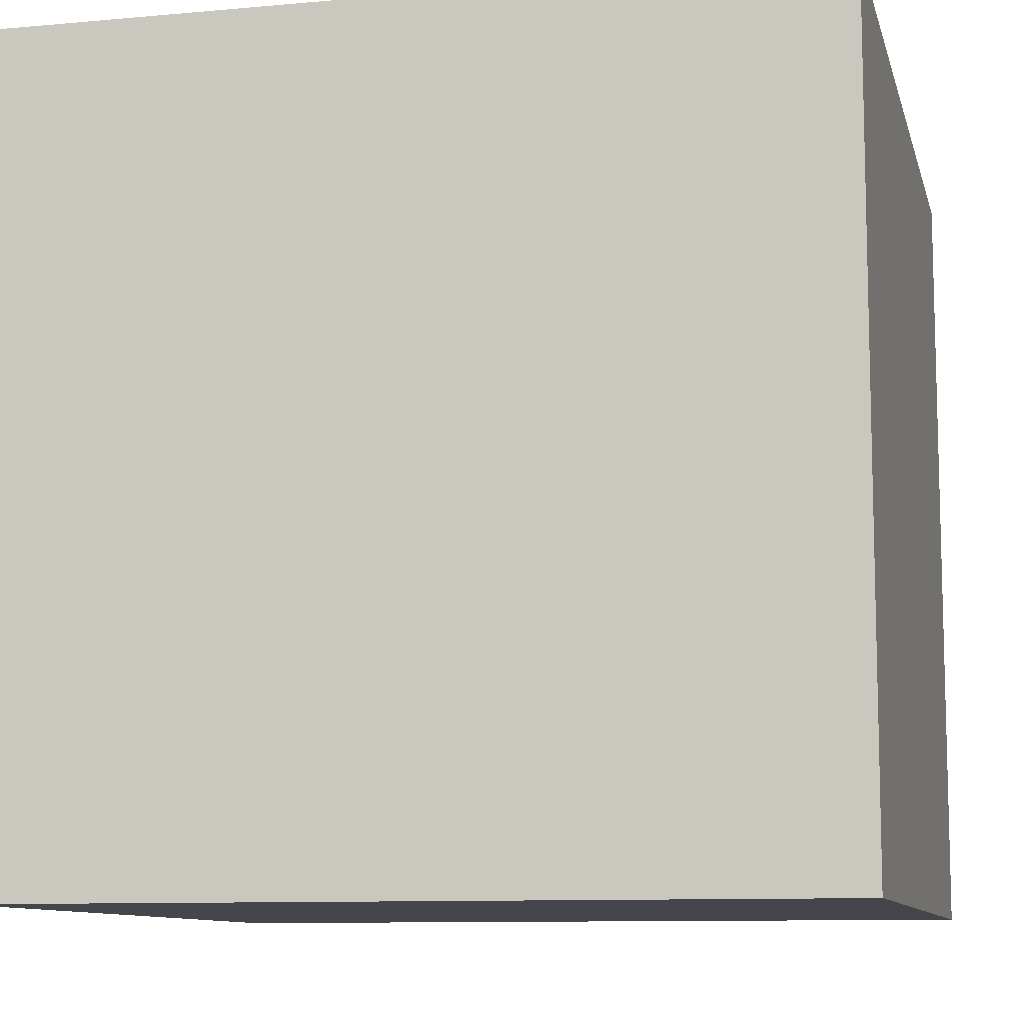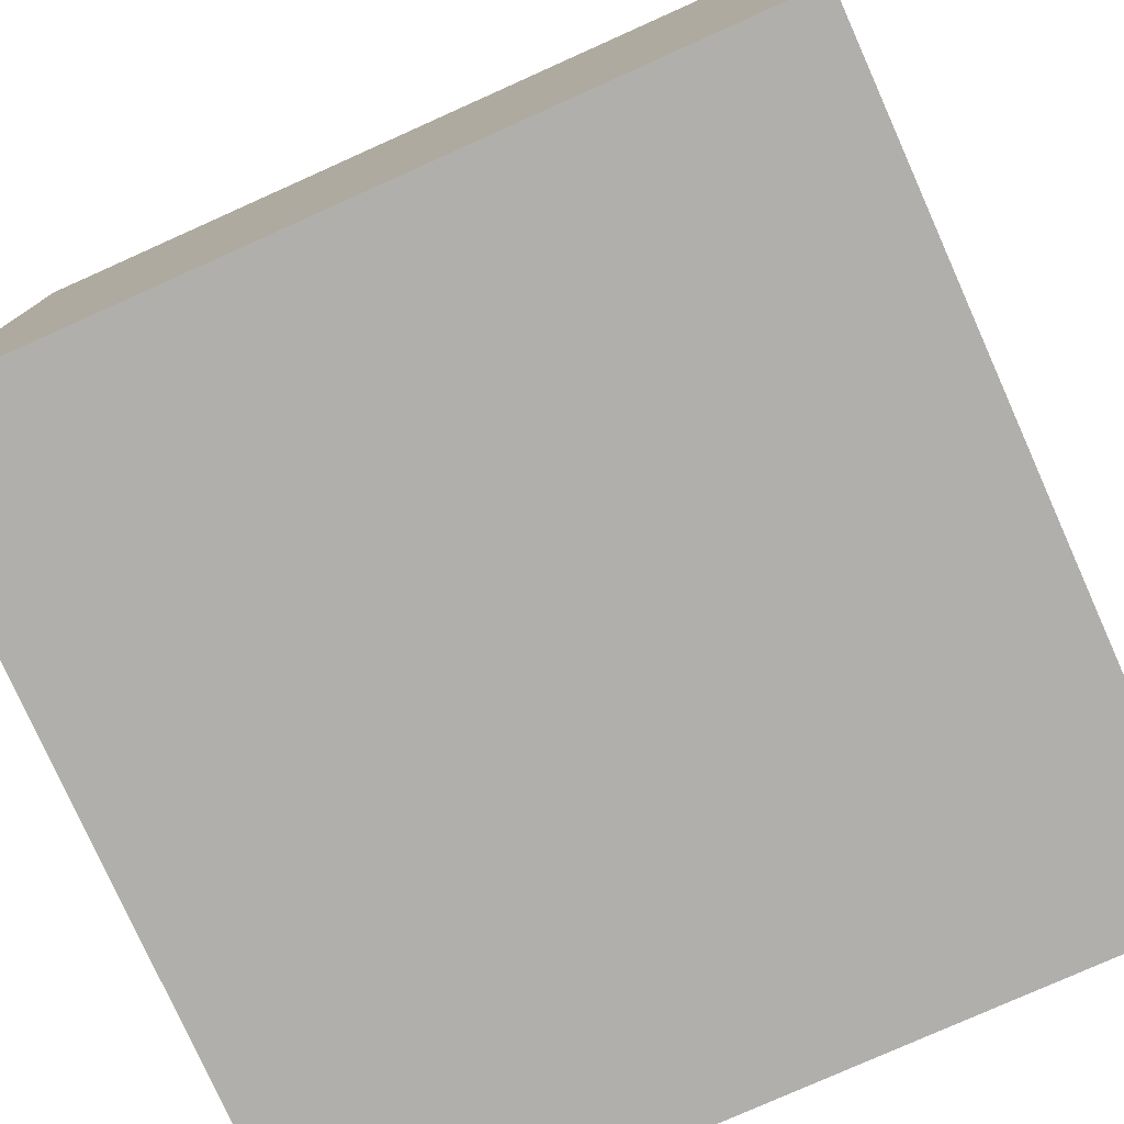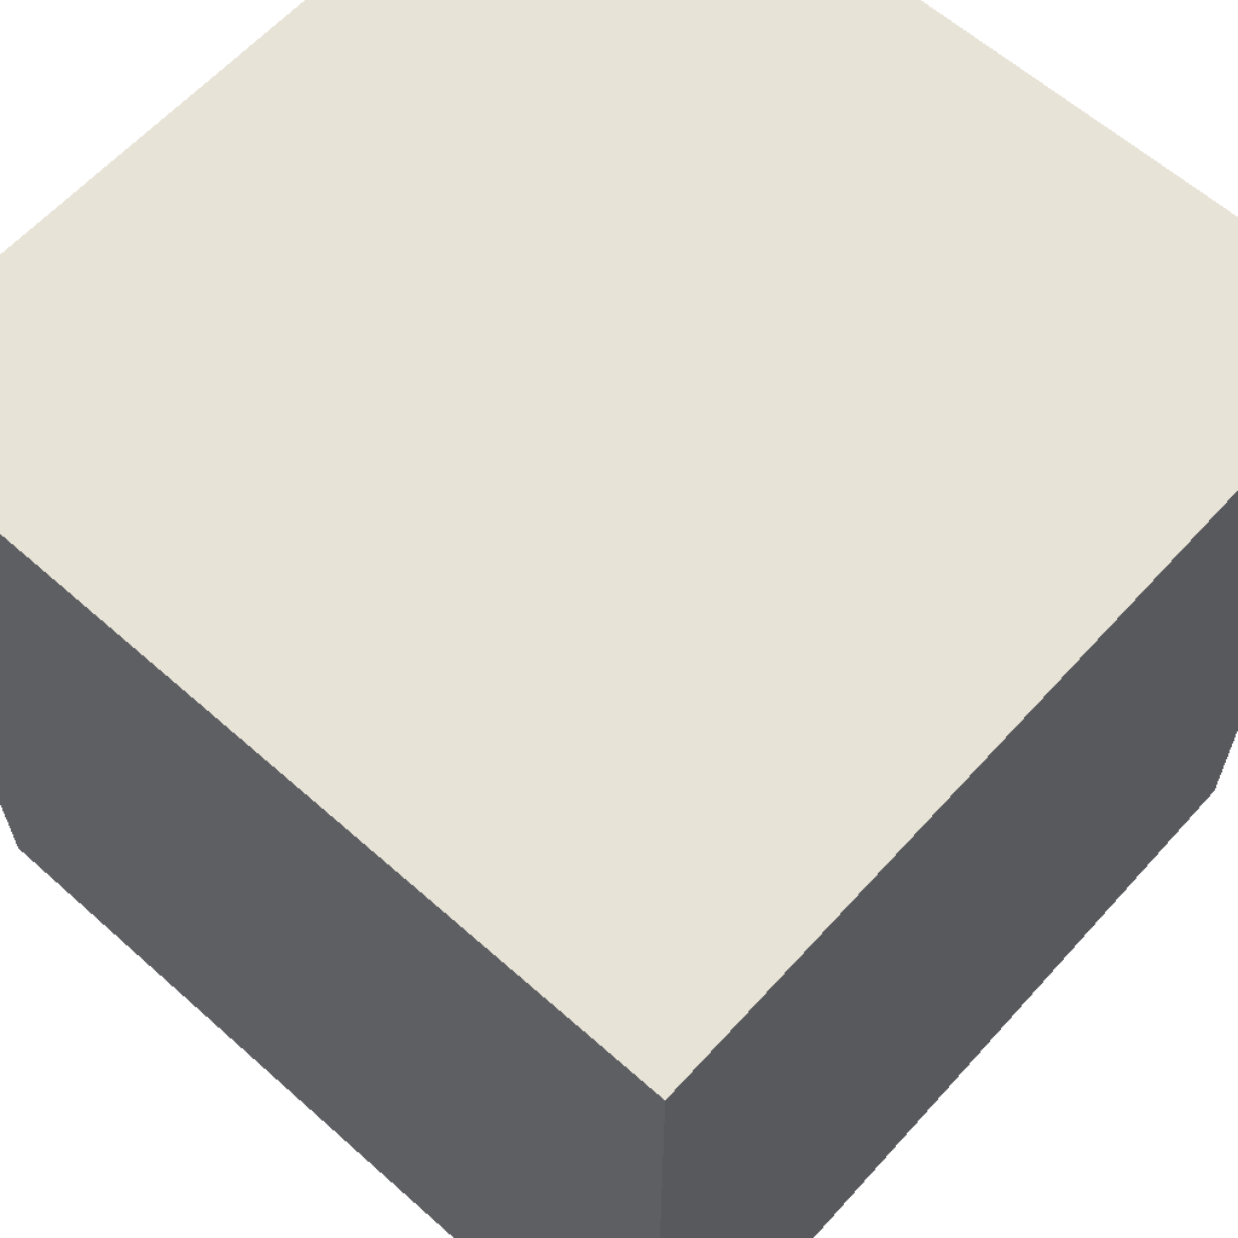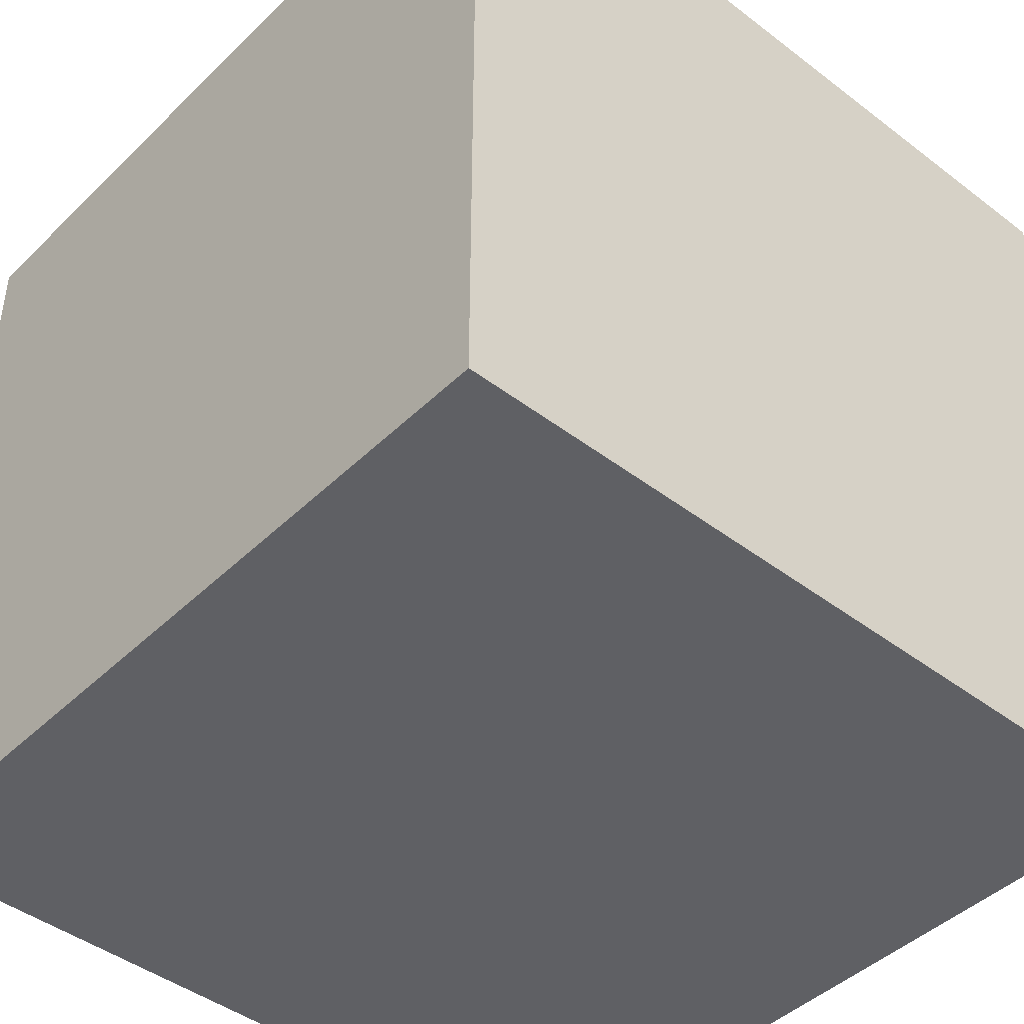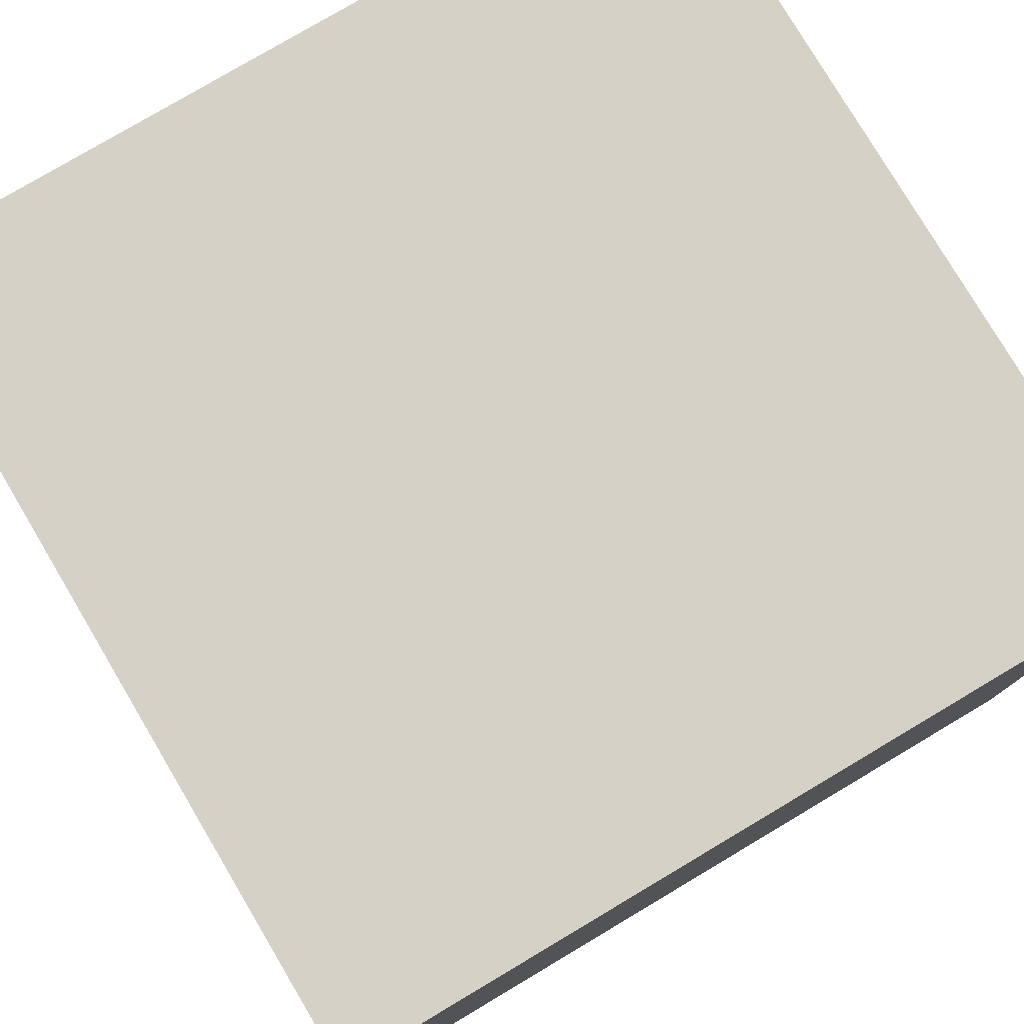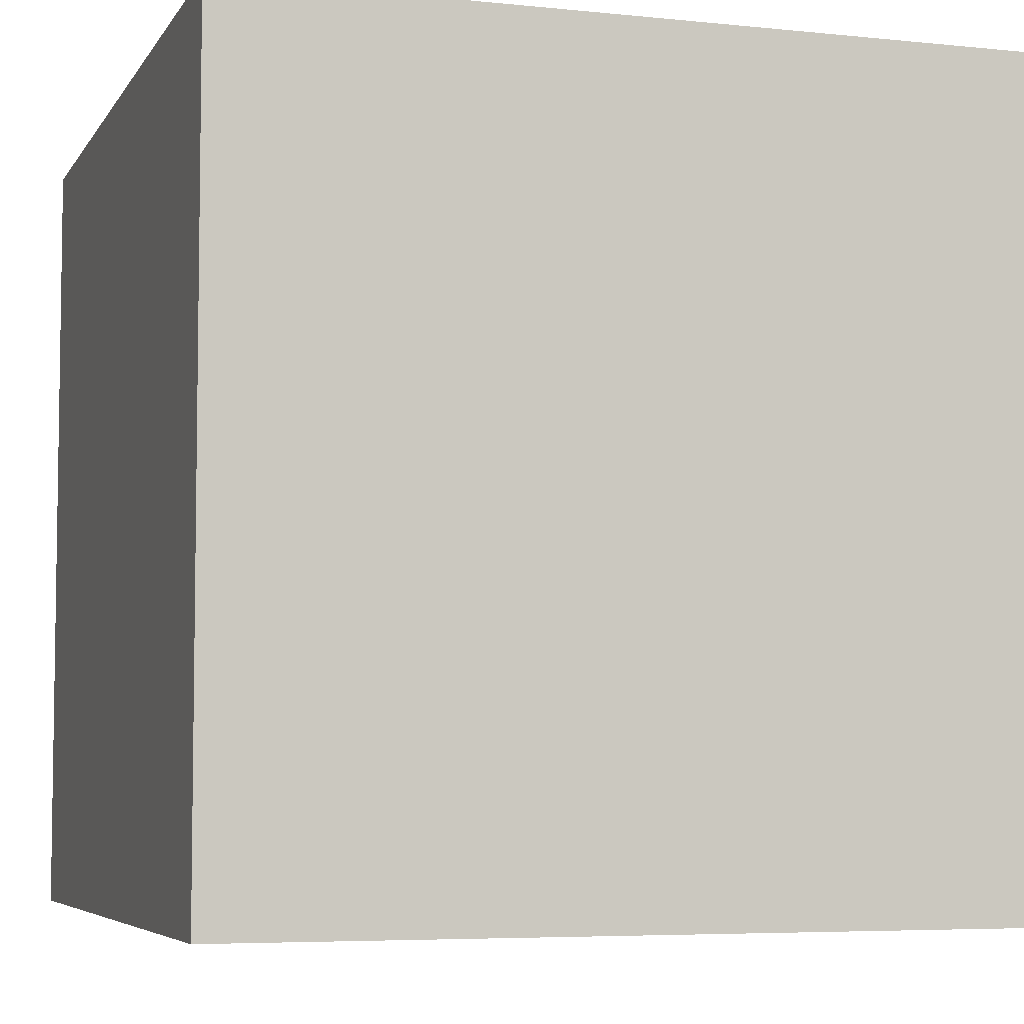
<metadata>
{"format":"obj","ext":"obj","renderer":"f3d","projection":"perspective","resolution":1024,"background":"white","views":[{"elev":-10.0,"azim":-76.8,"up":"+Y"},{"elev":-78.1,"azim":114.1,"up":"+Z"},{"elev":61.8,"azim":-138.0,"up":"+Z"},{"elev":-44.3,"azim":-131.7,"up":"+Z"},{"elev":78.7,"azim":-30.7,"up":"+Y"},{"elev":-5.7,"azim":-17.8,"up":"+Z"}]}
</metadata>
<code>
o Cube
v 1 1 -1
v 1 -1 -1
v 1 1 1
v 1 -1 1
v -1 1 -1
v -1 -1 -1
v -1 1 1
v -1 -1 1
f 5 3 1
f 3 8 4
f 7 6 8
f 2 8 6
f 1 4 2
f 5 2 6
f 5 7 3
f 3 7 8
f 7 5 6
f 2 4 8
f 1 3 4
f 5 1 2

</code>
